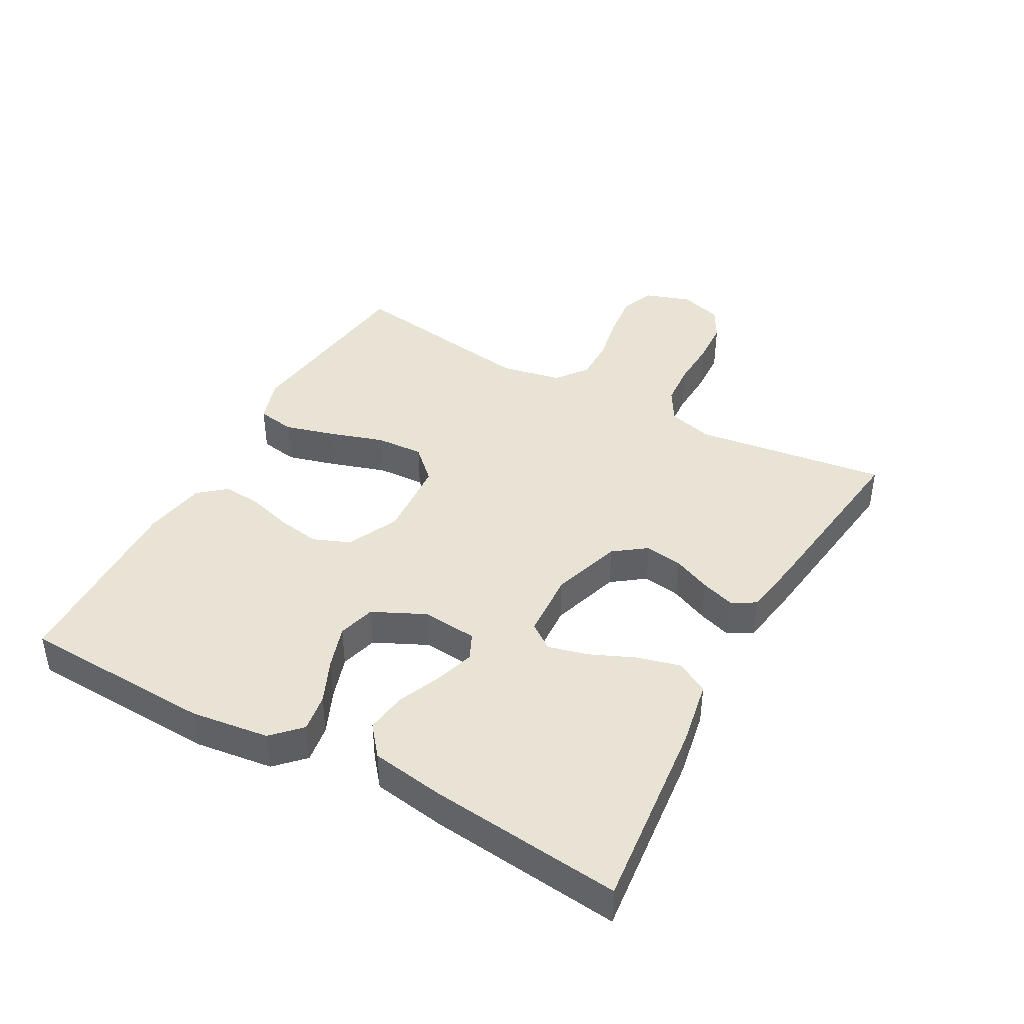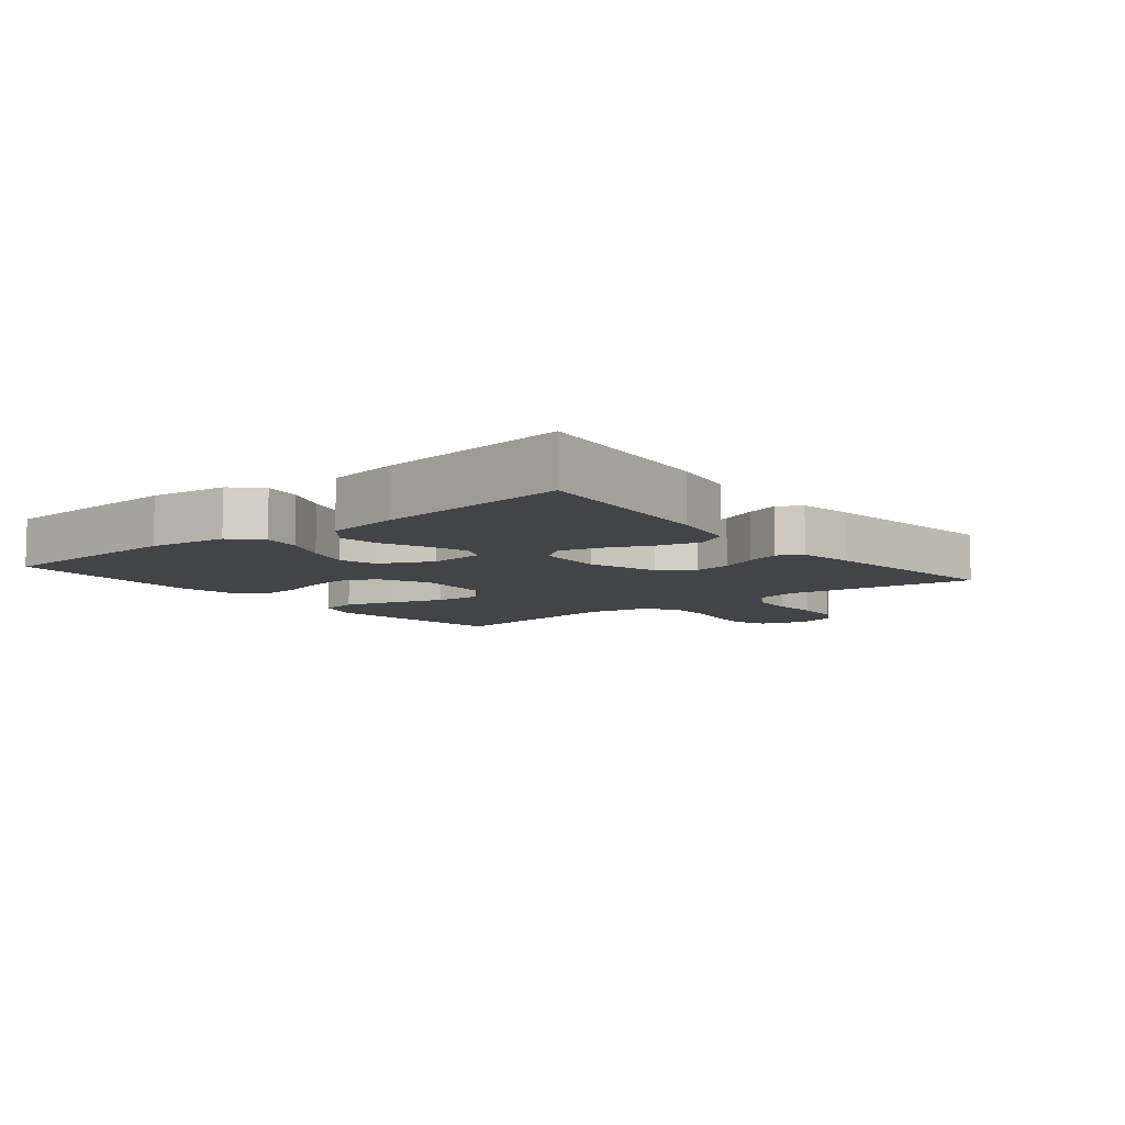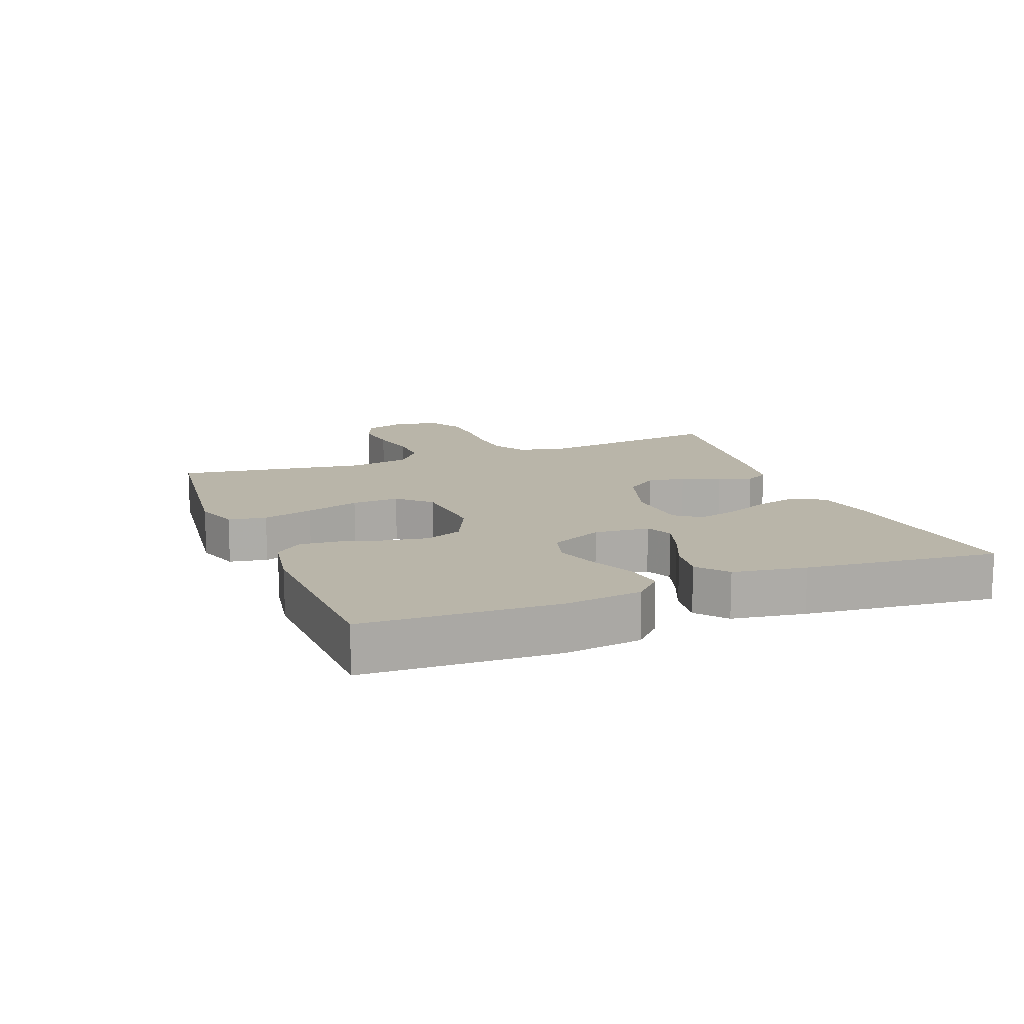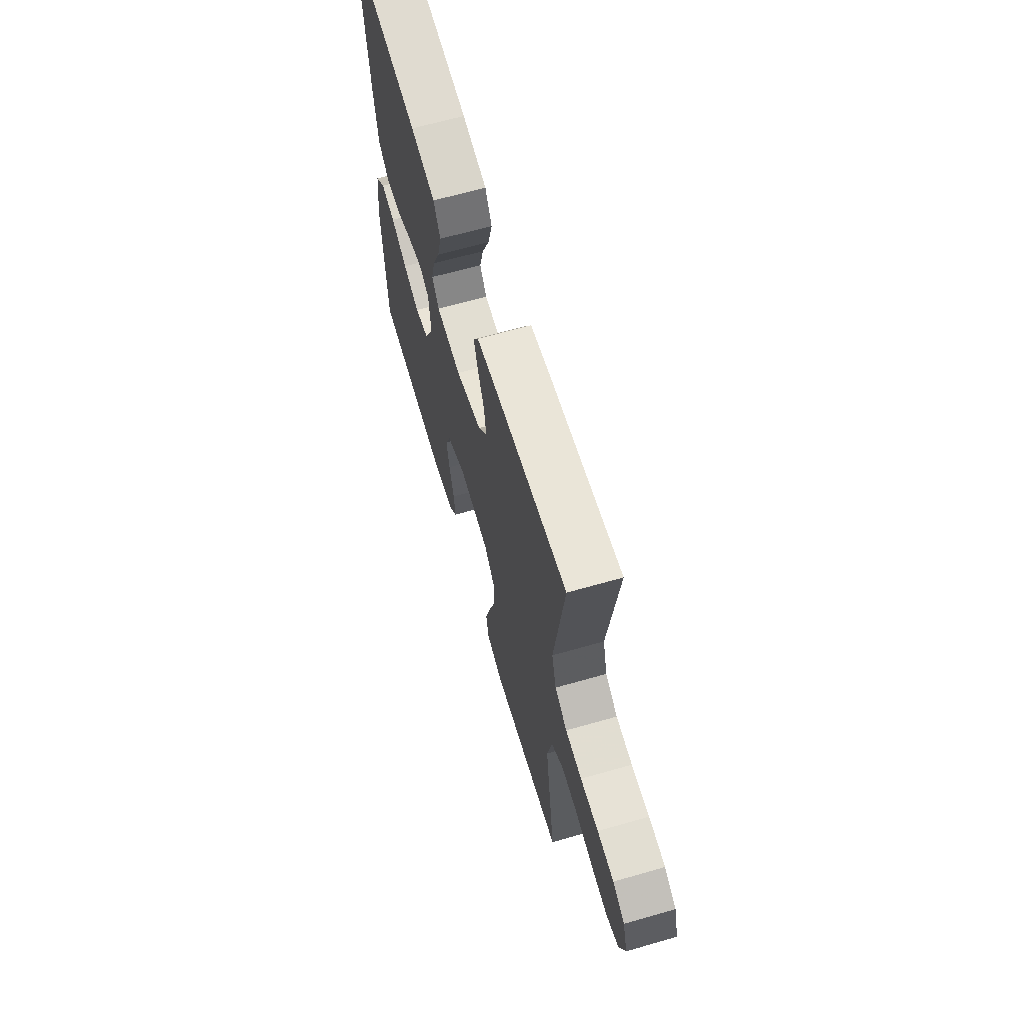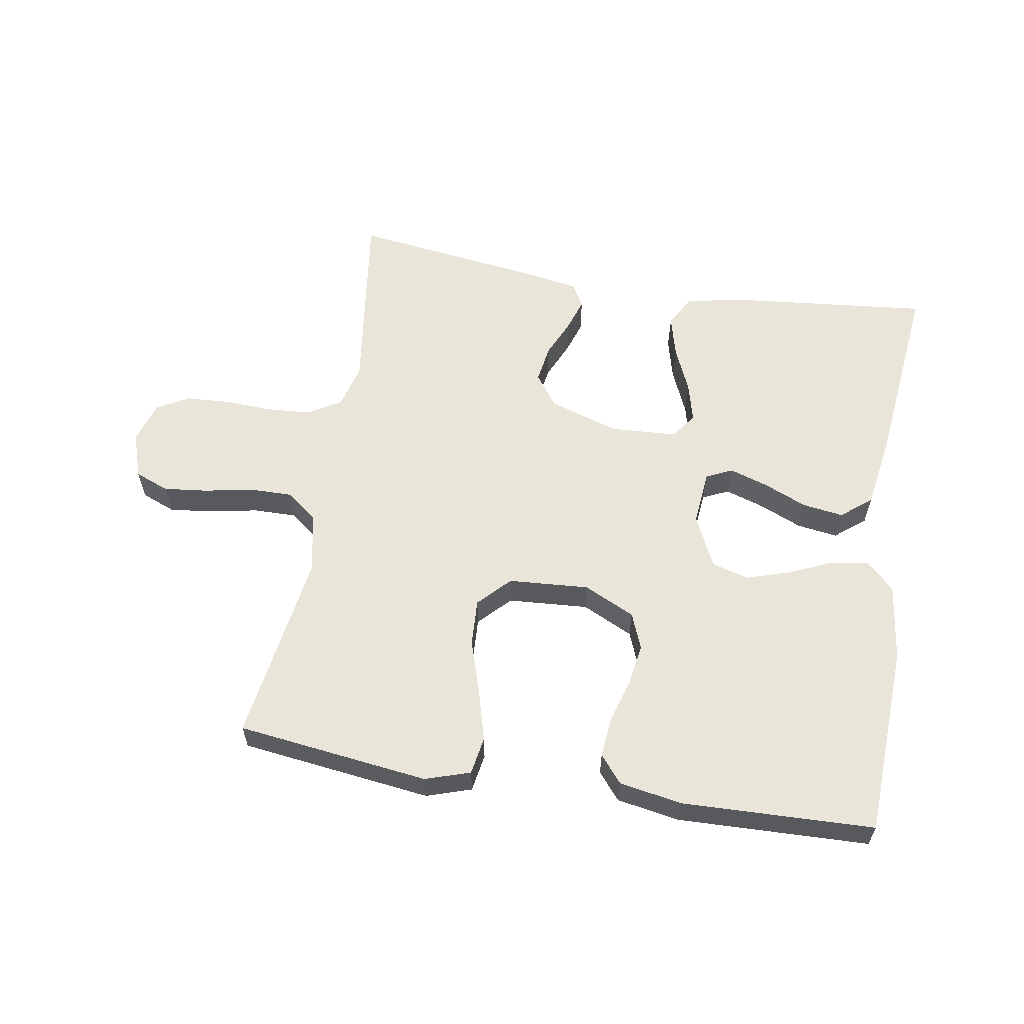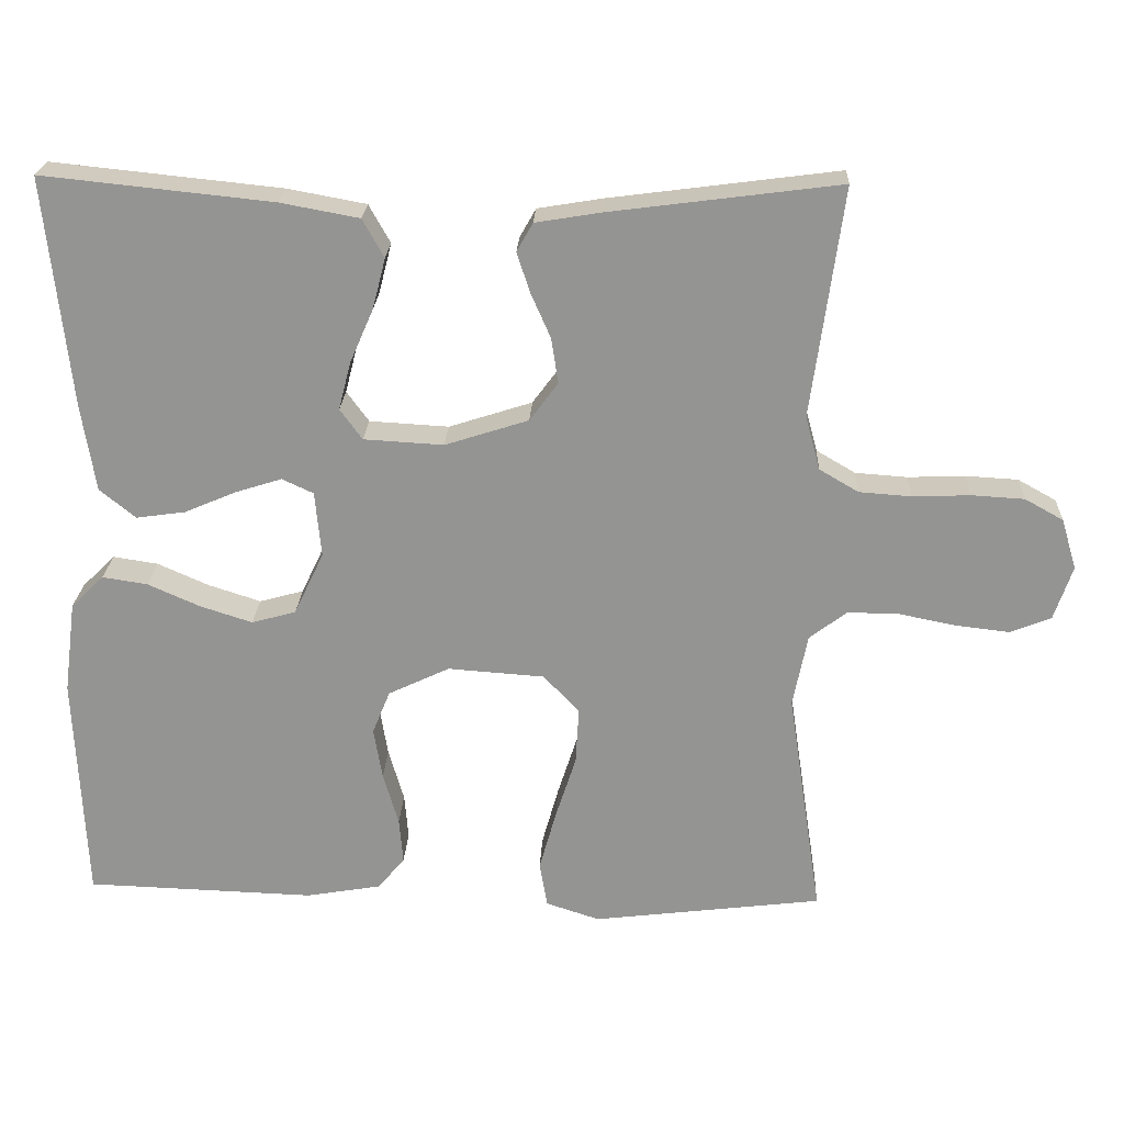
<metadata>
{"format":"obj","ext":"obj","renderer":"f3d","projection":"perspective","resolution":1024,"background":"white","views":[{"elev":42.0,"azim":-61.1,"up":"+Y"},{"elev":-8.2,"azim":-51.0,"up":"+Y"},{"elev":13.4,"azim":-111.4,"up":"+Y"},{"elev":64.9,"azim":73.9,"up":"+Z"},{"elev":59.7,"azim":-170.4,"up":"+Y"},{"elev":22.6,"azim":2.6,"up":"+Z"}]}
</metadata>
<code>
v 0.5 0.07 -0.5
v 0.2 0.07 -0.537
v 0.13 0.07 -0.514
v 0.12 0.07 -0.455
v 0.142 0.07 -0.376
v 0.169 0.07 -0.292
v 0.173 0.07 -0.218
v 0.126 0.07 -0.169
v 0 0.07 -0.16
v -0.08 0.07 -0.198
v -0.103 0.07 -0.255
v -0.092 0.07 -0.322
v -0.072 0.07 -0.391
v -0.067 0.07 -0.451
v -0.102 0.07 -0.493
v -0.2 0.07 -0.51
v -0.5 0.07 -0.5
v -0.513 0.07 -0.2
v -0.497 0.07 -0.079
v -0.454 0.07 -0.037
v -0.395 0.07 -0.046
v -0.327 0.07 -0.076
v -0.259 0.07 -0.098
v -0.201 0.07 -0.082
v -0.162 0.07 0
v -0.17 0.07 0.086
v -0.211 0.07 0.105
v -0.271 0.07 0.086
v -0.339 0.07 0.057
v -0.403 0.07 0.048
v -0.45 0.07 0.086
v -0.468 0.07 0.2
v -0.5 0.07 0.5
v -0.2 0.07 0.469
v -0.097 0.07 0.45
v -0.069 0.07 0.4
v -0.086 0.07 0.334
v -0.117 0.07 0.263
v -0.133 0.07 0.201
v -0.104 0.07 0.161
v 0 0.07 0.155
v 0.109 0.07 0.19
v 0.146 0.07 0.24
v 0.137 0.07 0.299
v 0.111 0.07 0.358
v 0.094 0.07 0.41
v 0.115 0.07 0.447
v 0.2 0.07 0.461
v 0.5 0.07 0.5
v 0.459 0.07 0.2
v 0.478 0.07 0.13
v 0.529 0.07 0.1
v 0.597 0.07 0.095
v 0.672 0.07 0.098
v 0.741 0.07 0.094
v 0.791 0.07 0.066
v 0.811 0.07 0
v 0.787 0.07 -0.071
v 0.734 0.07 -0.092
v 0.665 0.07 -0.084
v 0.59 0.07 -0.069
v 0.523 0.07 -0.068
v 0.474 0.07 -0.105
v 0.455 0.07 -0.2
v 0.5 0 -0.5
v 0.2 0 -0.537
v 0.13 0 -0.514
v 0.12 0 -0.455
v 0.142 0 -0.376
v 0.169 0 -0.292
v 0.173 0 -0.218
v 0.126 0 -0.169
v 0 0 -0.16
v -0.08 0 -0.198
v -0.103 0 -0.255
v -0.092 0 -0.322
v -0.072 0 -0.391
v -0.067 0 -0.451
v -0.102 0 -0.493
v -0.2 0 -0.51
v -0.5 0 -0.5
v -0.513 0 -0.2
v -0.497 0 -0.079
v -0.454 0 -0.037
v -0.395 0 -0.046
v -0.327 0 -0.076
v -0.259 0 -0.098
v -0.201 0 -0.082
v -0.162 0 0
v -0.17 0 0.086
v -0.211 0 0.105
v -0.271 0 0.086
v -0.339 0 0.057
v -0.403 0 0.048
v -0.45 0 0.086
v -0.468 0 0.2
v -0.5 0 0.5
v -0.2 0 0.469
v -0.097 0 0.45
v -0.069 0 0.4
v -0.086 0 0.334
v -0.117 0 0.263
v -0.133 0 0.201
v -0.104 0 0.161
v 0 0 0.155
v 0.109 0 0.19
v 0.146 0 0.24
v 0.137 0 0.299
v 0.111 0 0.358
v 0.094 0 0.41
v 0.115 0 0.447
v 0.2 0 0.461
v 0.5 0 0.5
v 0.459 0 0.2
v 0.478 0 0.13
v 0.529 0 0.1
v 0.597 0 0.095
v 0.672 0 0.098
v 0.741 0 0.094
v 0.791 0 0.066
v 0.811 0 0
v 0.787 0 -0.071
v 0.734 0 -0.092
v 0.665 0 -0.084
v 0.59 0 -0.069
v 0.523 0 -0.068
v 0.474 0 -0.105
v 0.455 0 -0.2
f 59 60 61
f 58 59 61
f 57 58 61
f 56 57 61
f 55 56 61
f 54 55 61
f 53 54 61
f 52 53 61 62
f 51 52 62 63
f 48 49 50
f 47 48 50
f 46 47 50
f 45 46 50
f 44 45 50
f 51 63 64
f 50 51 64
f 44 50 64
f 43 44 64
f 36 37 38
f 35 36 38
f 34 35 38
f 33 34 38
f 32 33 38
f 31 32 38
f 30 31 38
f 29 30 38
f 28 29 38
f 27 28 38 39
f 26 27 39 40
f 20 21 22
f 19 20 22
f 18 19 22
f 17 18 22
f 16 17 22
f 15 16 22
f 14 15 22
f 13 14 22
f 12 13 22
f 11 12 22 23
f 10 11 23 24
f 4 5 6
f 3 4 6
f 2 3 6
f 1 2 6
f 64 1 6
f 64 6 7
f 64 7 8
f 43 64 8
f 42 43 8
f 41 42 8 9
f 41 9 10
f 40 41 10
f 26 40 10
f 25 26 10
f 10 24 25
f 125 124 123
f 125 123 122
f 125 122 121
f 125 121 120
f 125 120 119
f 125 119 118
f 125 118 117
f 126 125 117 116
f 127 126 116 115
f 114 113 112
f 114 112 111
f 114 111 110
f 114 110 109
f 114 109 108
f 128 127 115
f 128 115 114
f 128 114 108
f 128 108 107
f 102 101 100
f 102 100 99
f 102 99 98
f 102 98 97
f 102 97 96
f 102 96 95
f 102 95 94
f 102 94 93
f 102 93 92
f 103 102 92 91
f 104 103 91 90
f 86 85 84
f 86 84 83
f 86 83 82
f 86 82 81
f 86 81 80
f 86 80 79
f 86 79 78
f 86 78 77
f 86 77 76
f 87 86 76 75
f 88 87 75 74
f 70 69 68
f 70 68 67
f 70 67 66
f 70 66 65
f 70 65 128
f 71 70 128
f 72 71 128
f 72 128 107
f 72 107 106
f 73 72 106 105
f 74 73 105
f 74 105 104
f 74 104 90
f 74 90 89
f 89 88 74
f 1 65 66 2
f 2 66 67 3
f 3 67 68 4
f 4 68 69 5
f 5 69 70 6
f 6 70 71 7
f 7 71 72 8
f 8 72 73 9
f 9 73 74 10
f 10 74 75 11
f 11 75 76 12
f 12 76 77 13
f 13 77 78 14
f 14 78 79 15
f 15 79 80 16
f 16 80 81 17
f 17 81 82 18
f 18 82 83 19
f 19 83 84 20
f 20 84 85 21
f 21 85 86 22
f 22 86 87 23
f 23 87 88 24
f 24 88 89 25
f 25 89 90 26
f 26 90 91 27
f 27 91 92 28
f 28 92 93 29
f 29 93 94 30
f 30 94 95 31
f 31 95 96 32
f 32 96 97 33
f 33 97 98 34
f 34 98 99 35
f 35 99 100 36
f 36 100 101 37
f 37 101 102 38
f 38 102 103 39
f 39 103 104 40
f 40 104 105 41
f 41 105 106 42
f 42 106 107 43
f 43 107 108 44
f 44 108 109 45
f 45 109 110 46
f 46 110 111 47
f 47 111 112 48
f 48 112 113 49
f 49 113 114 50
f 50 114 115 51
f 51 115 116 52
f 52 116 117 53
f 53 117 118 54
f 54 118 119 55
f 55 119 120 56
f 56 120 121 57
f 57 121 122 58
f 58 122 123 59
f 59 123 124 60
f 60 124 125 61
f 61 125 126 62
f 62 126 127 63
f 63 127 128 64
f 64 128 65 1

</code>
